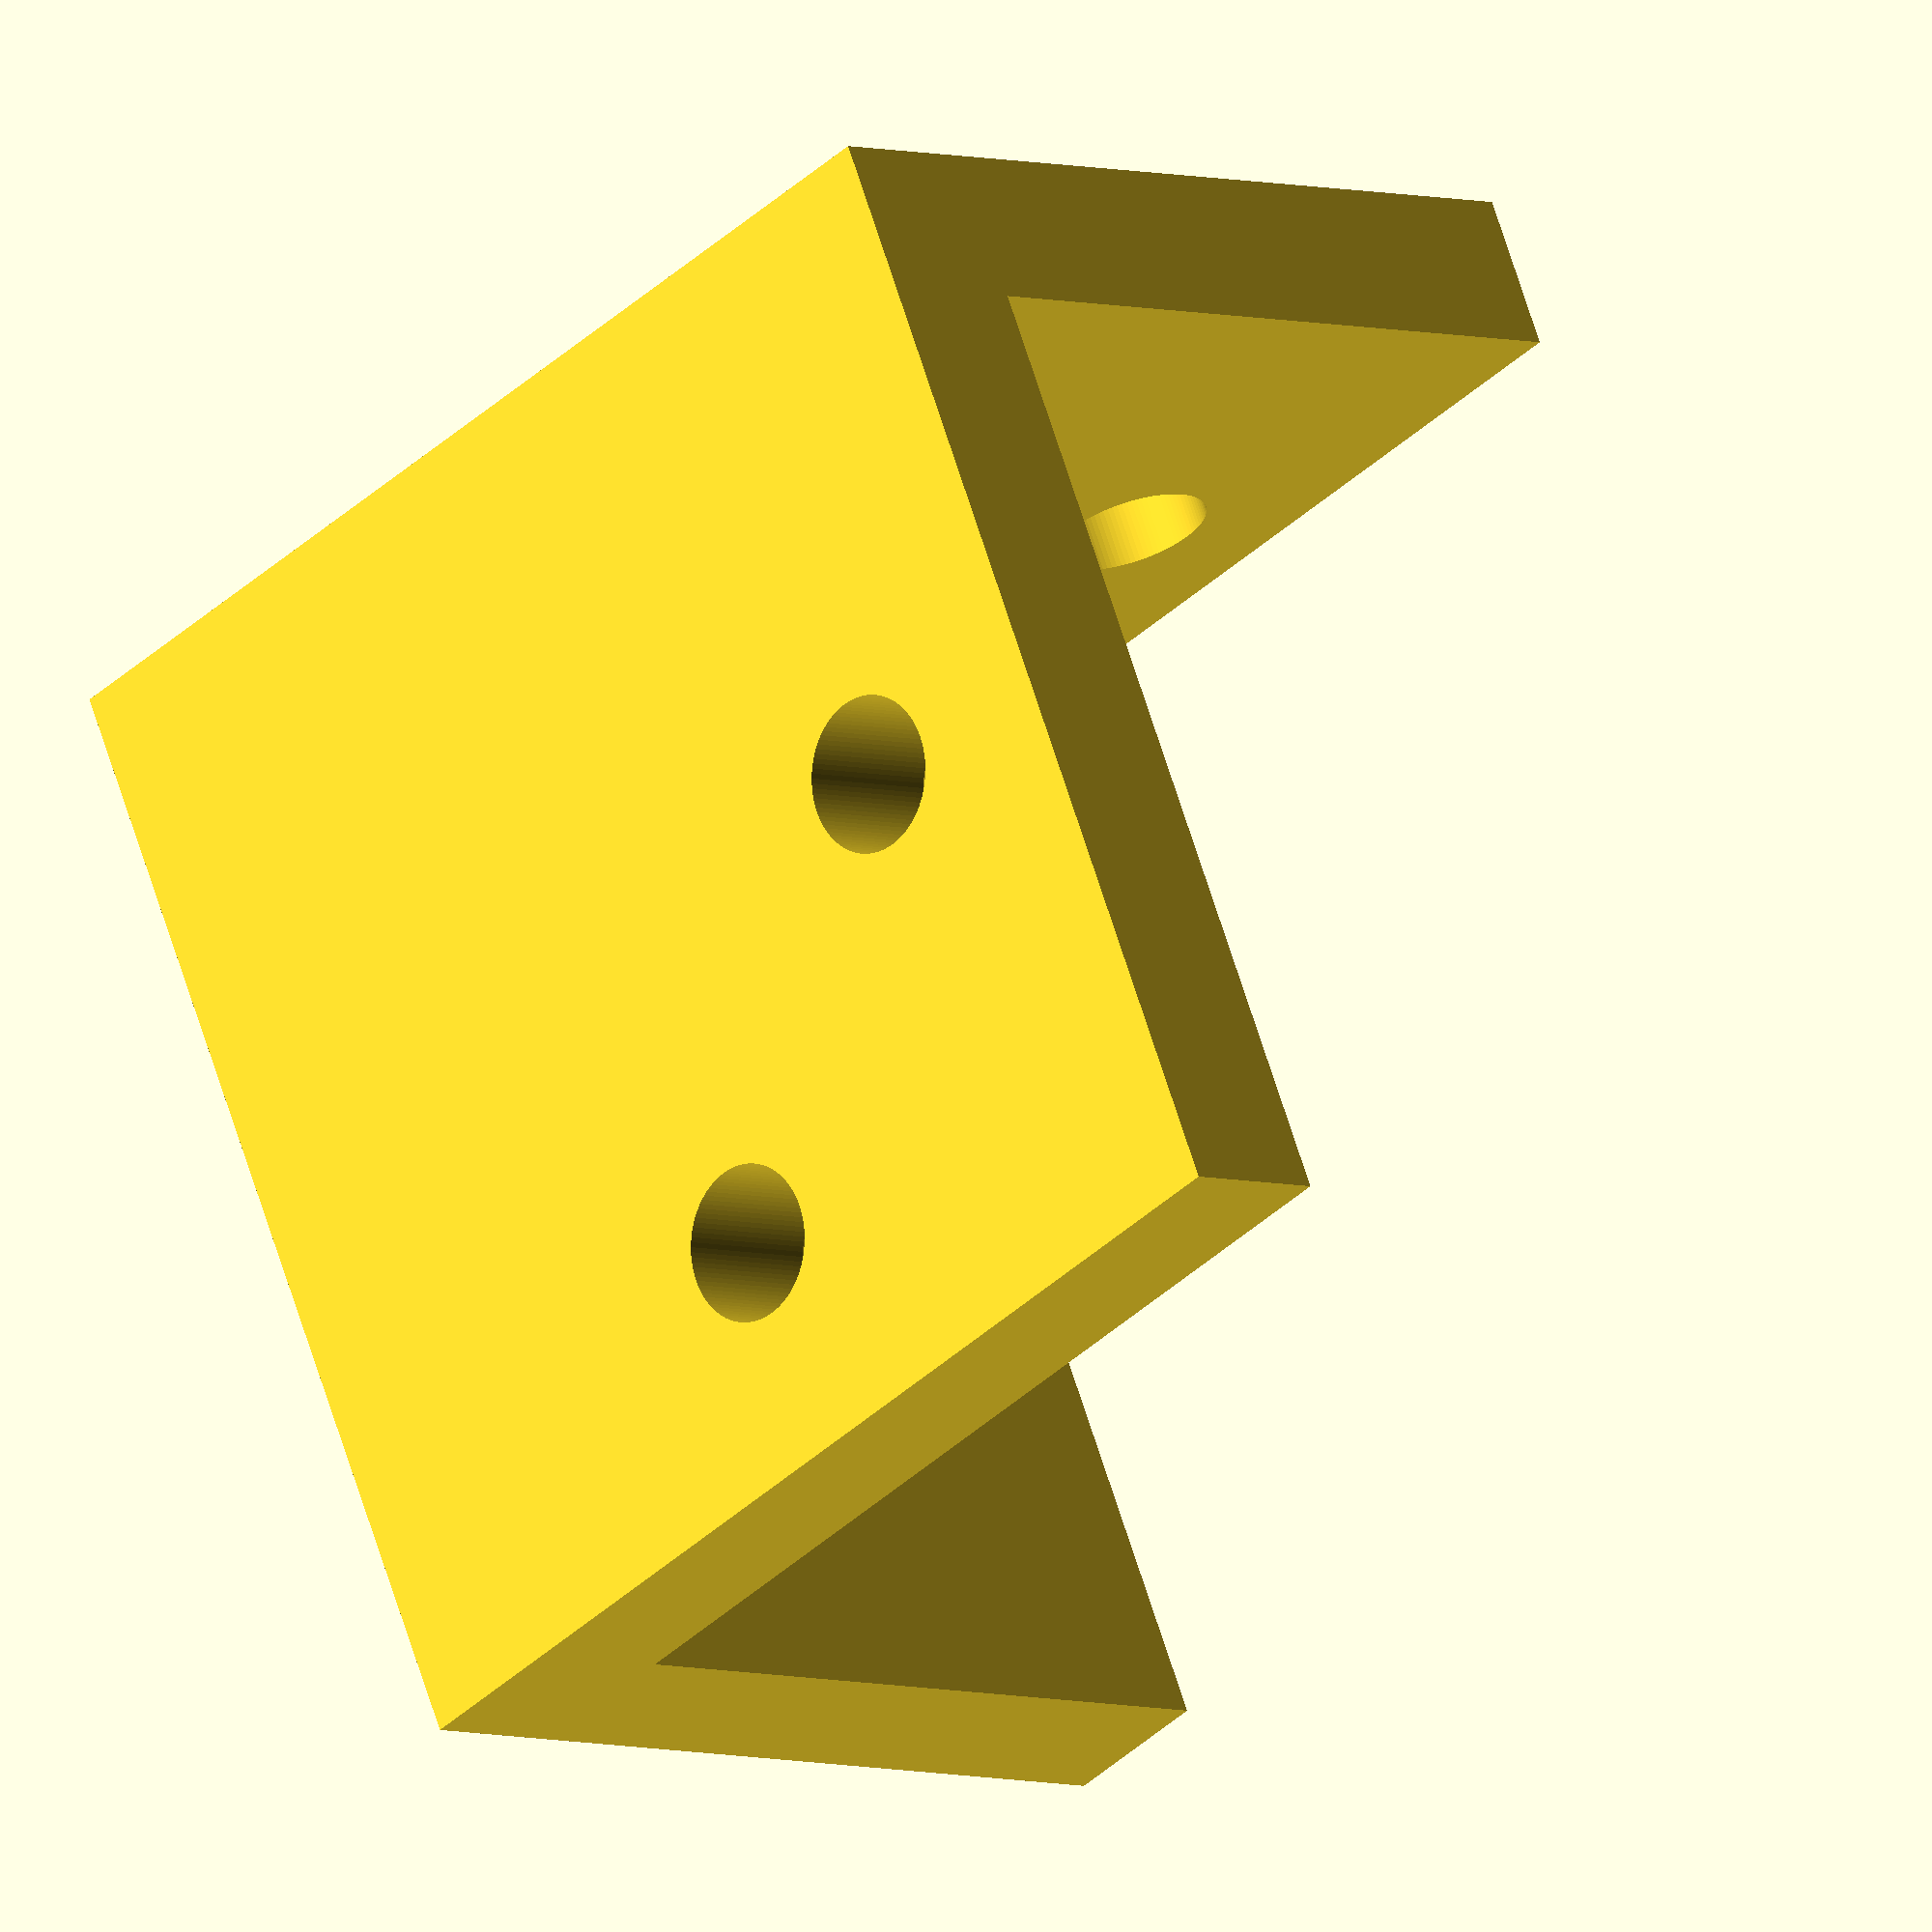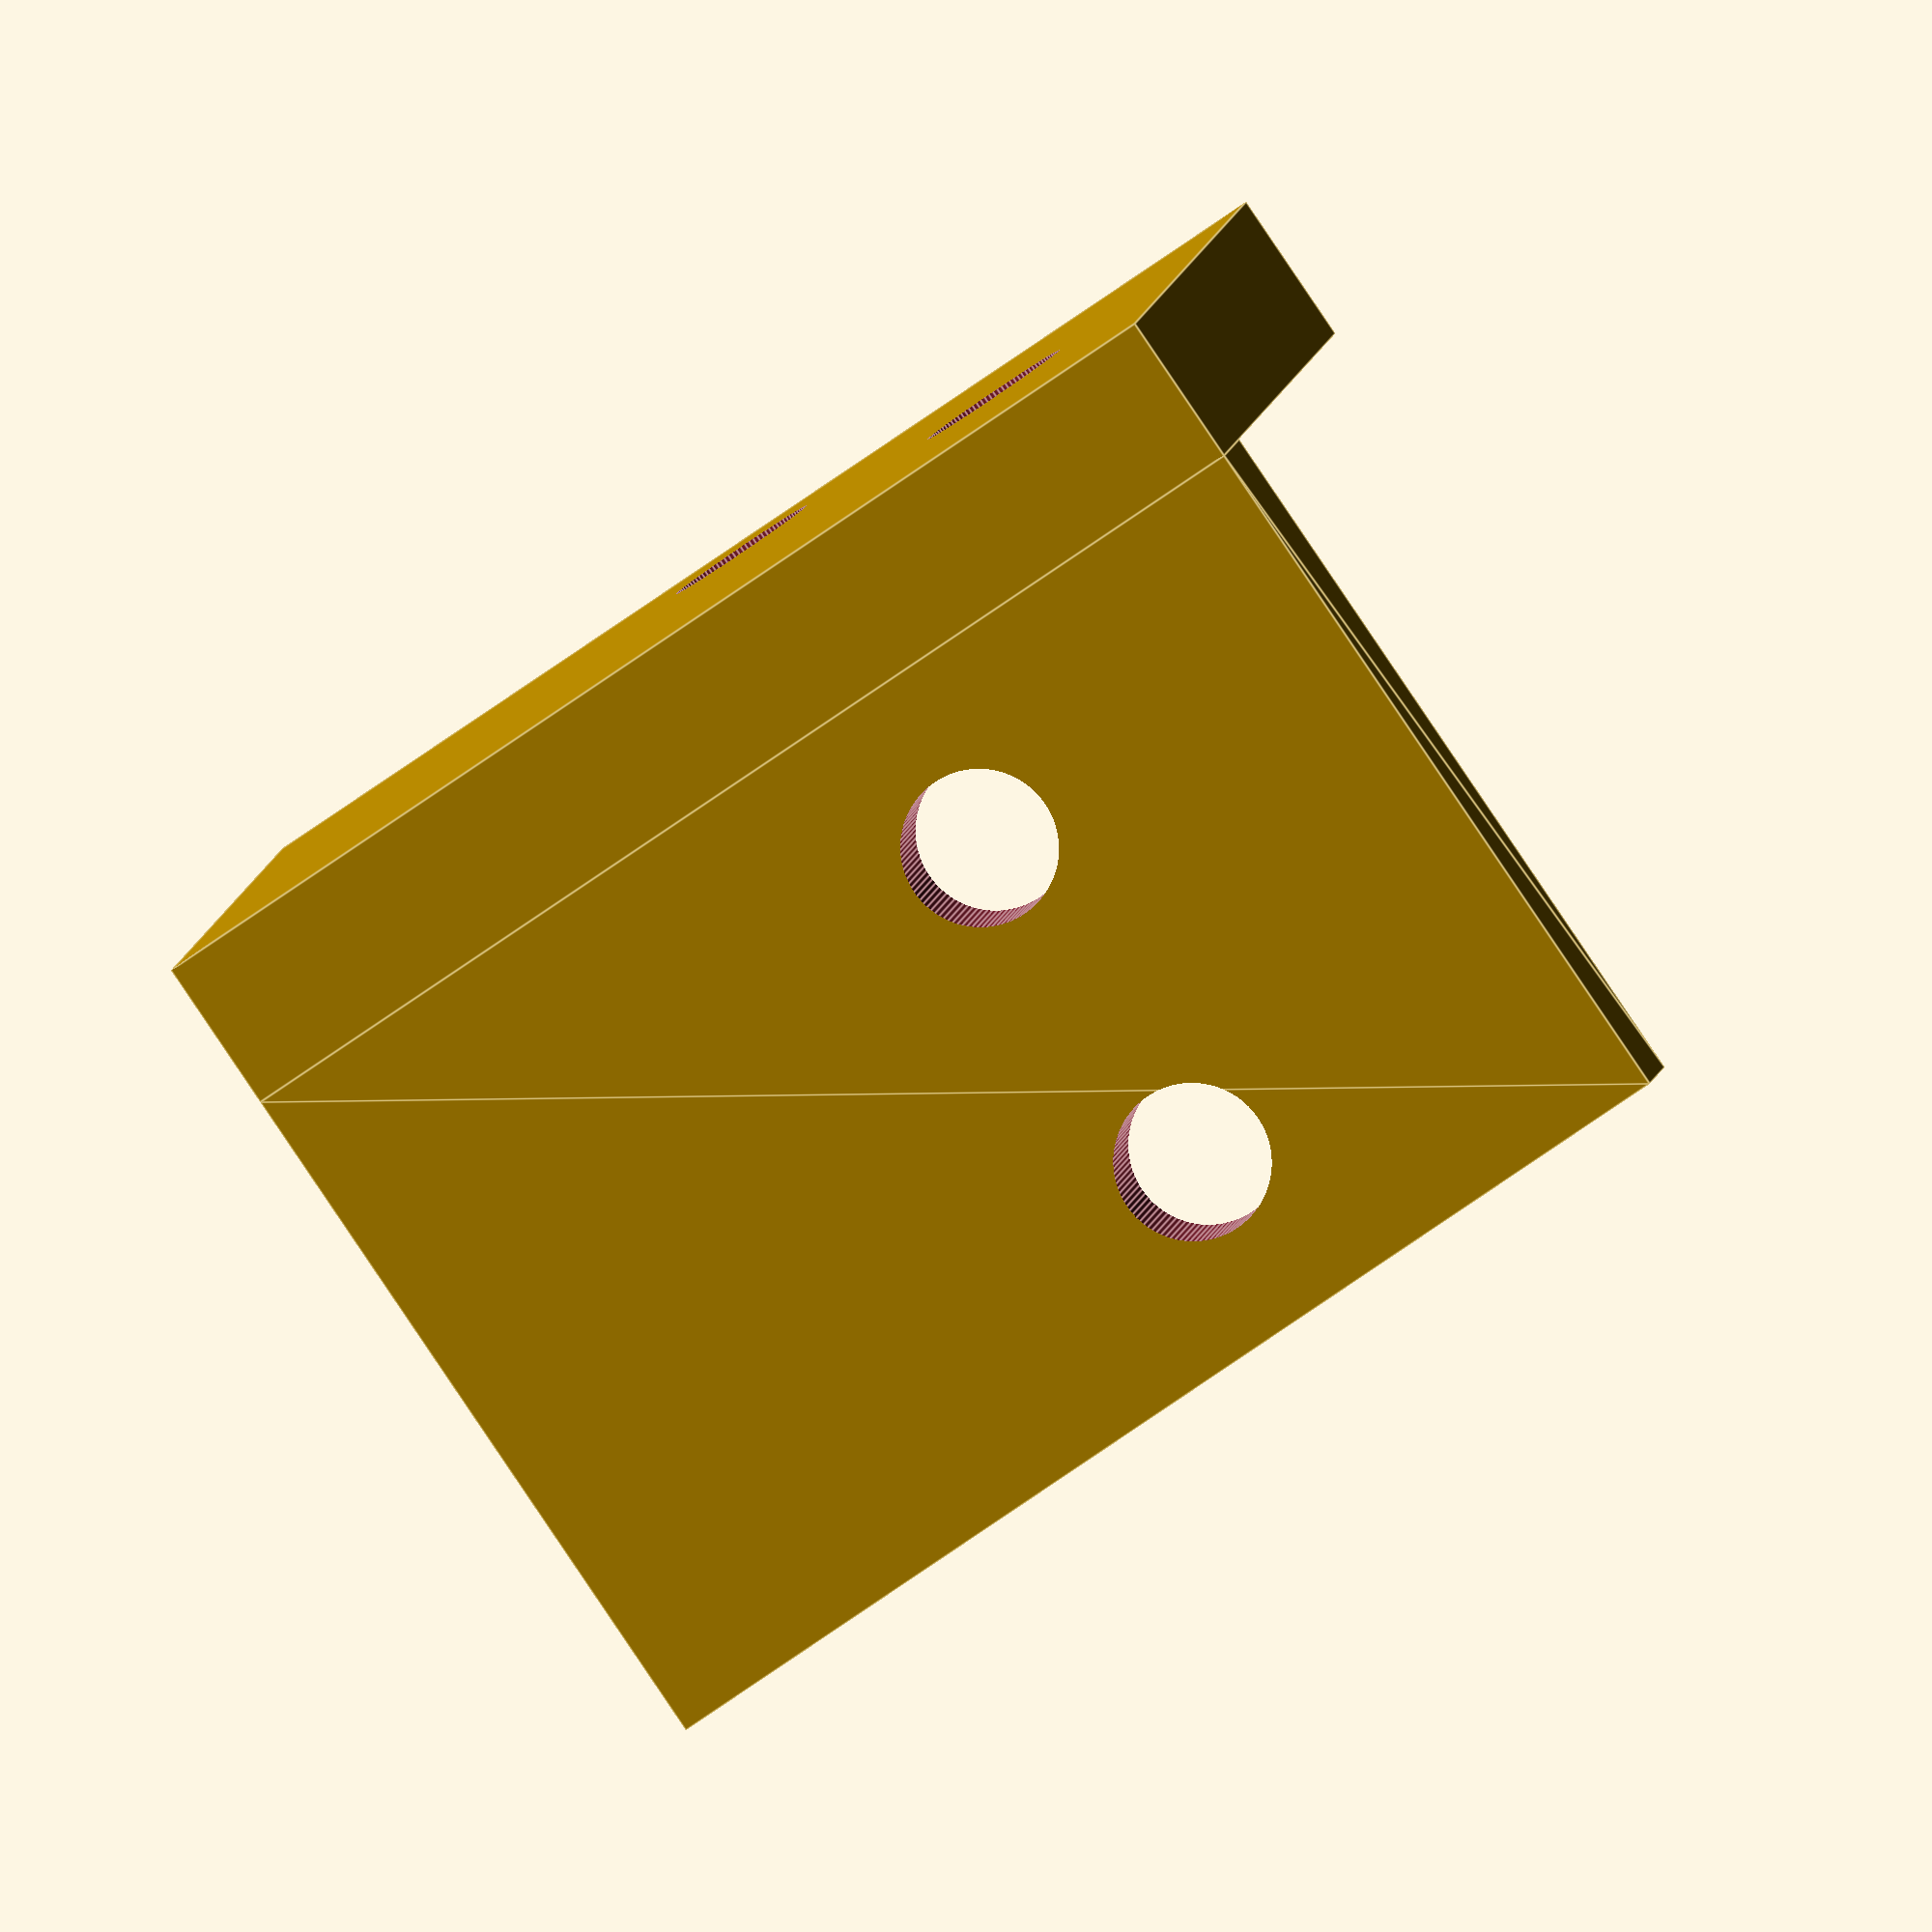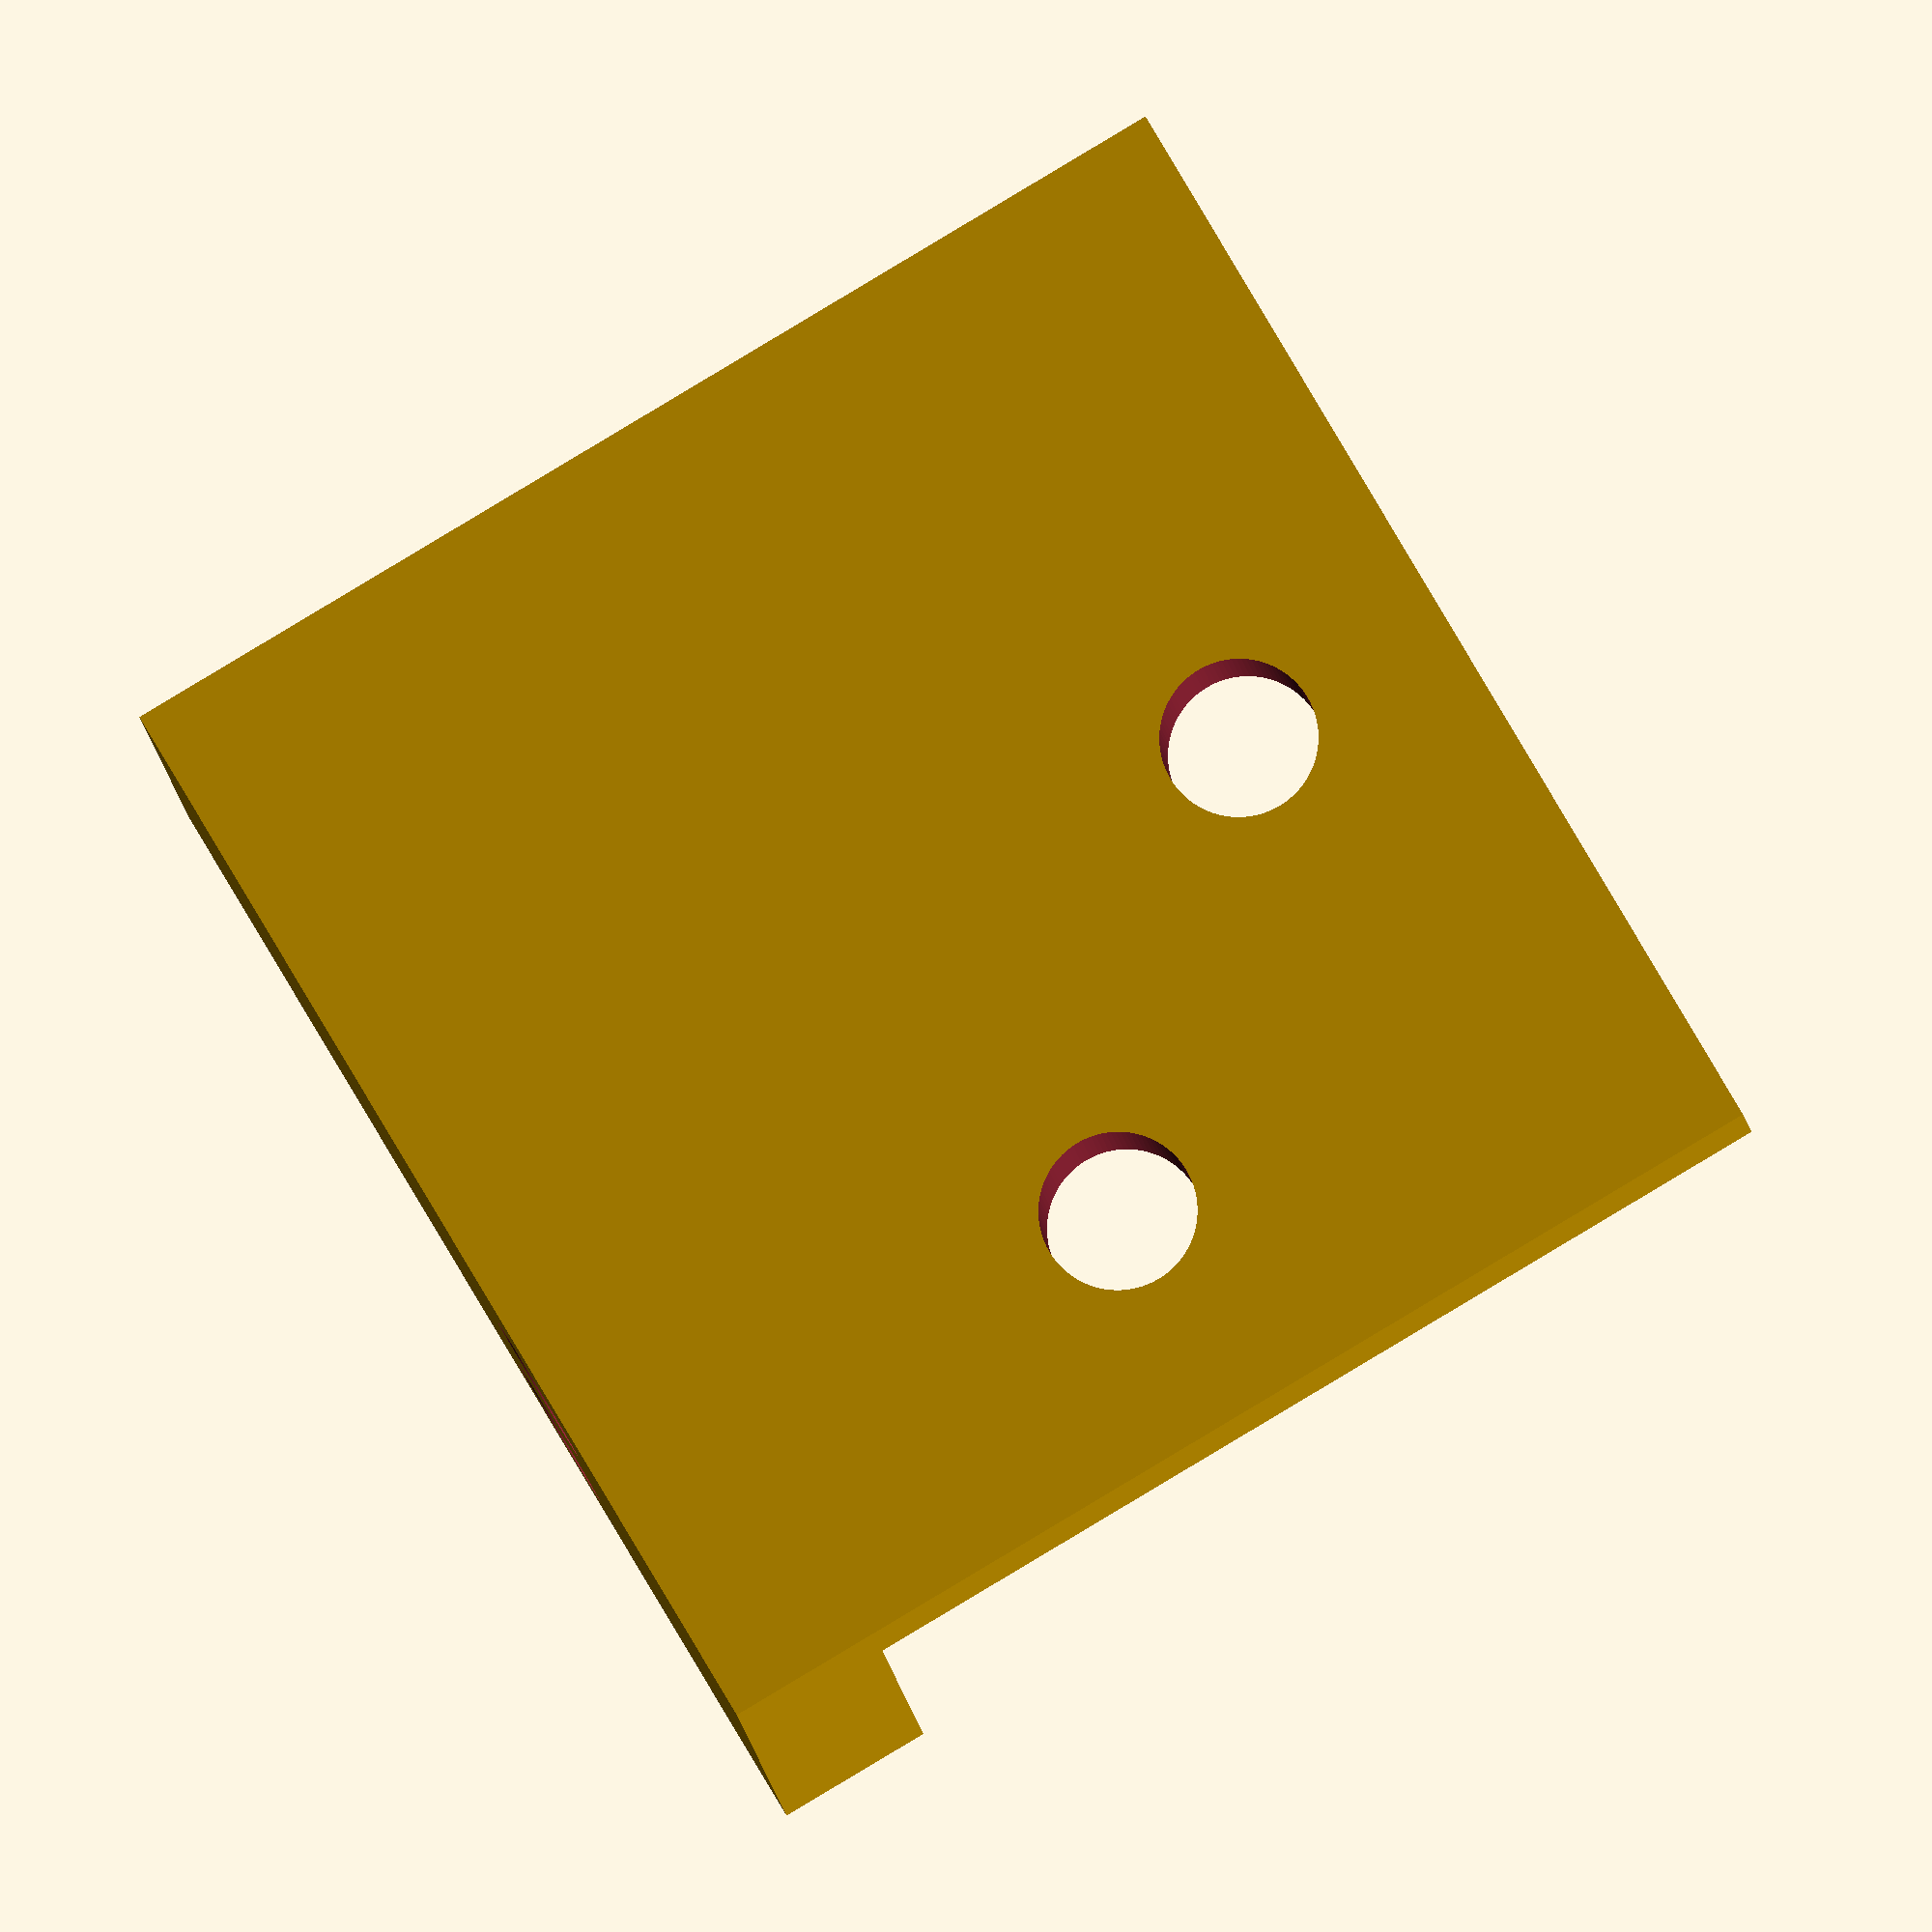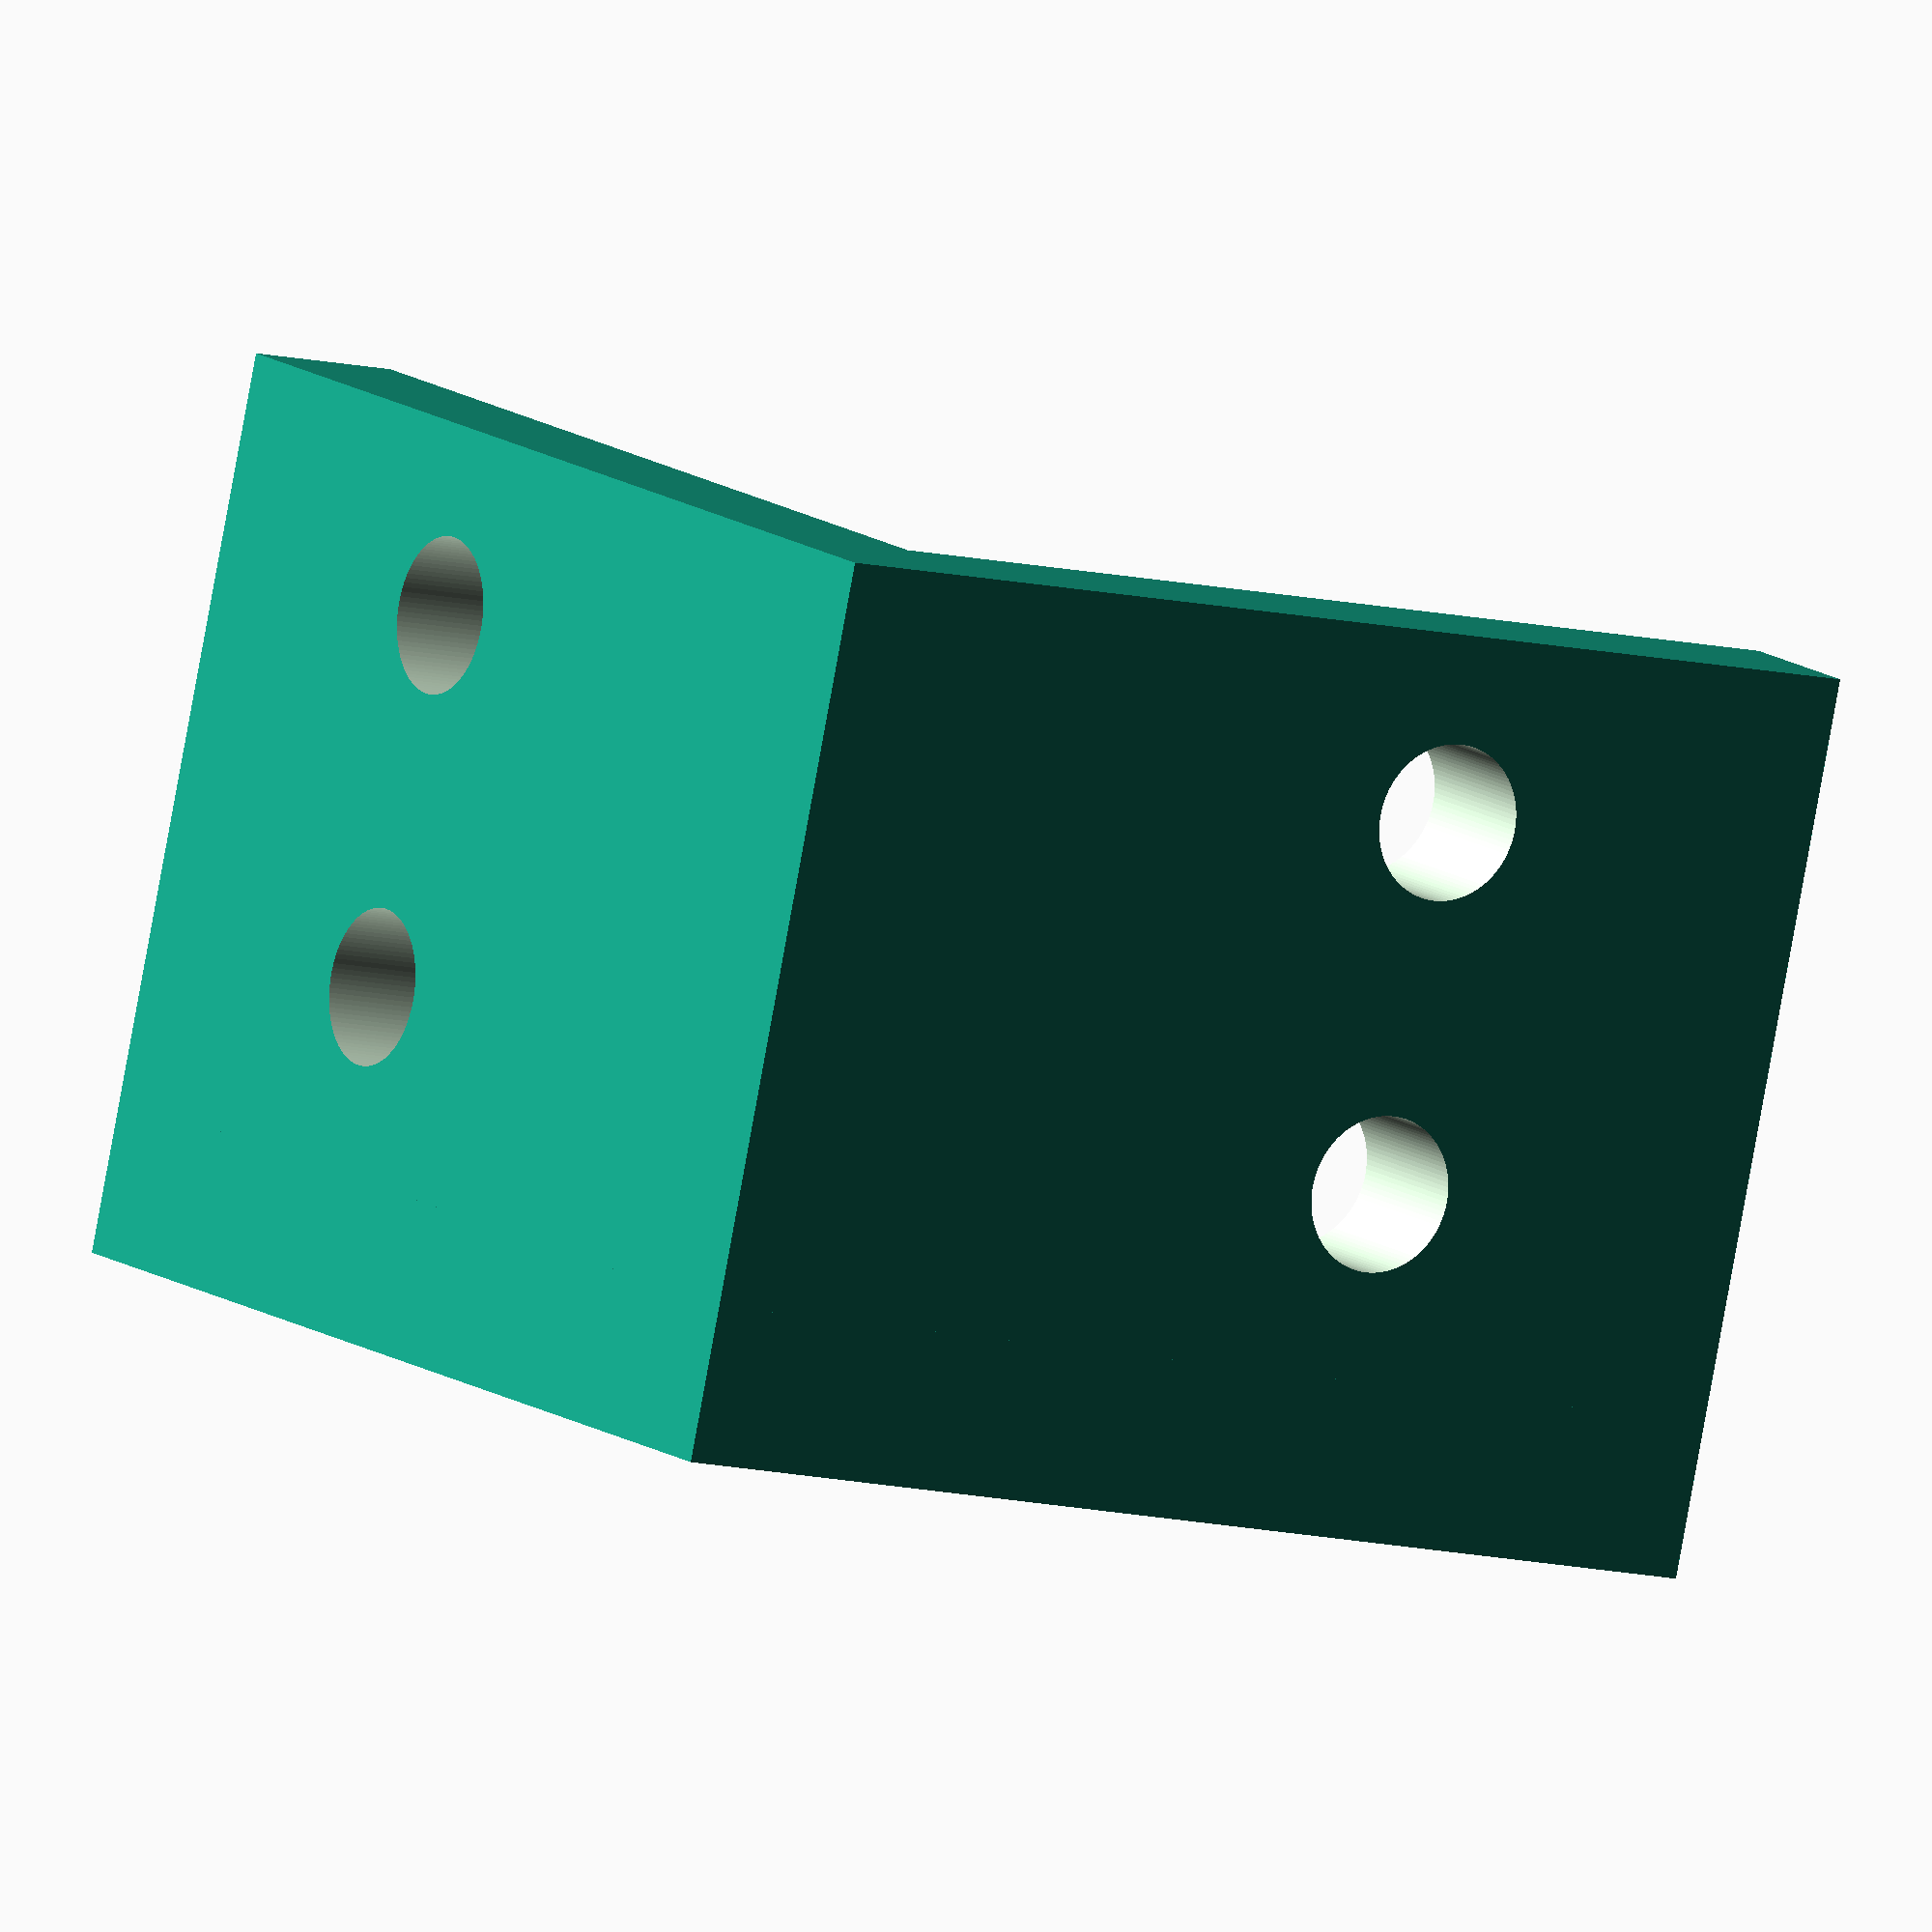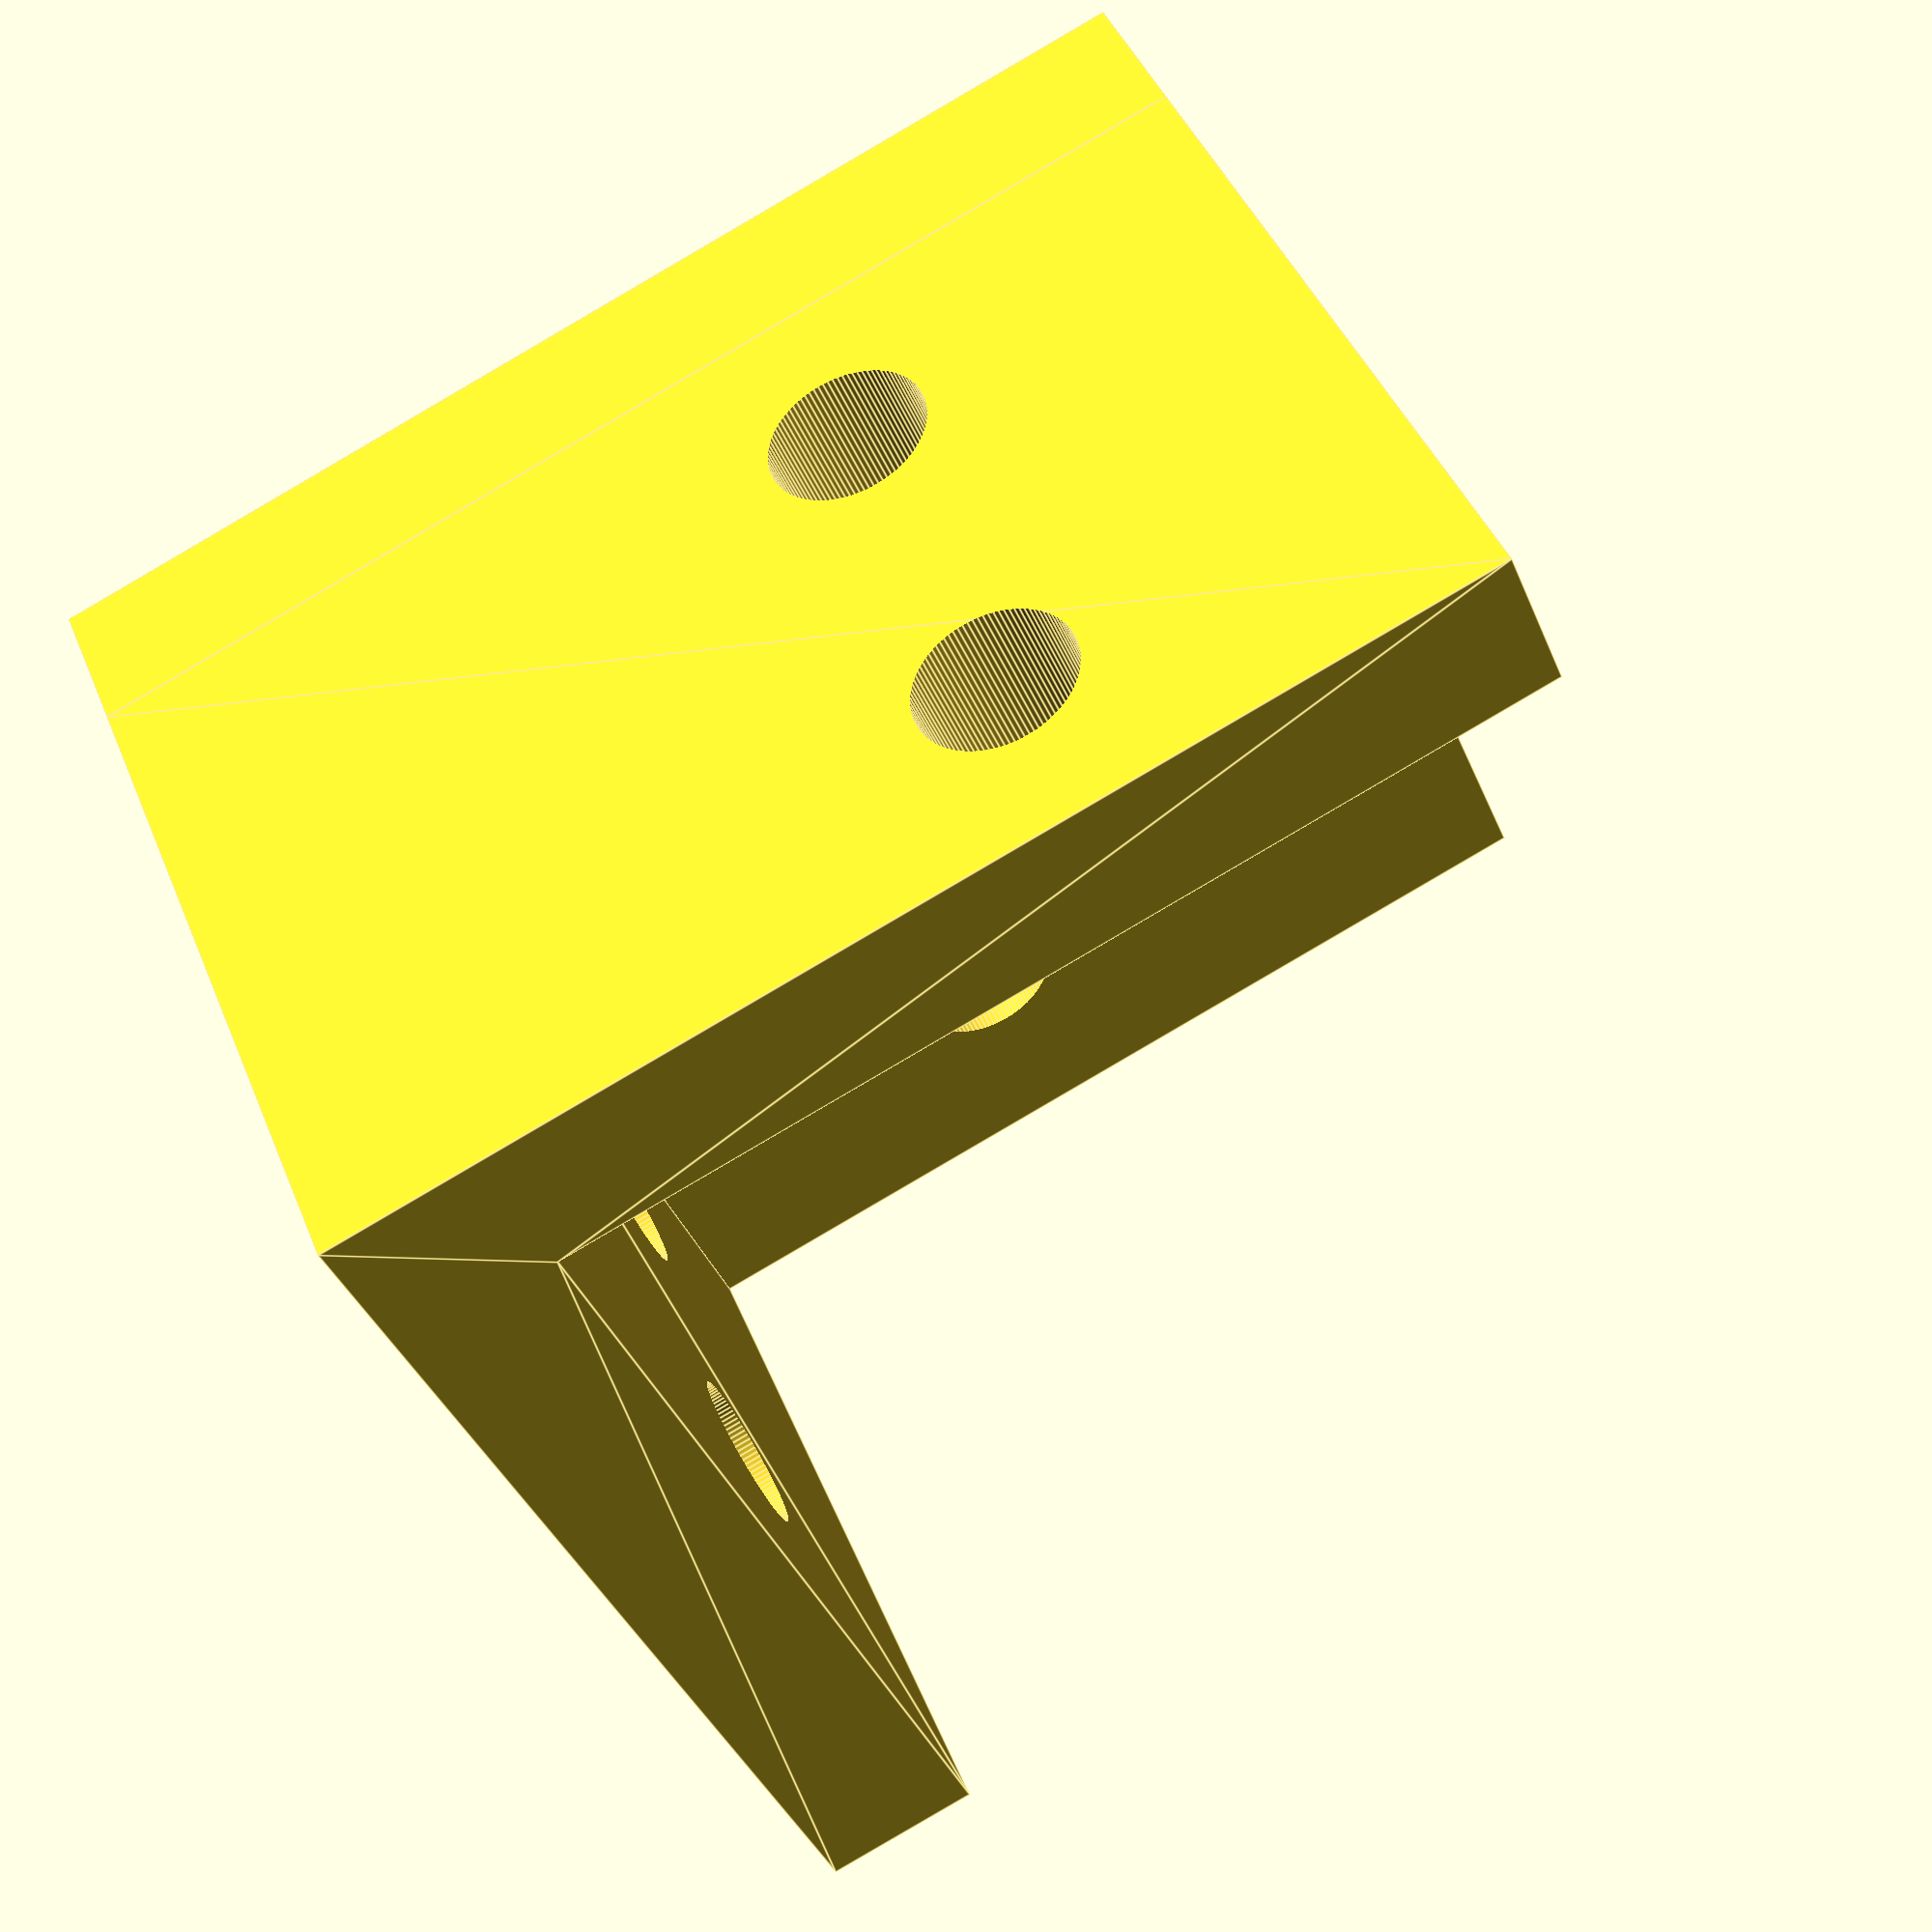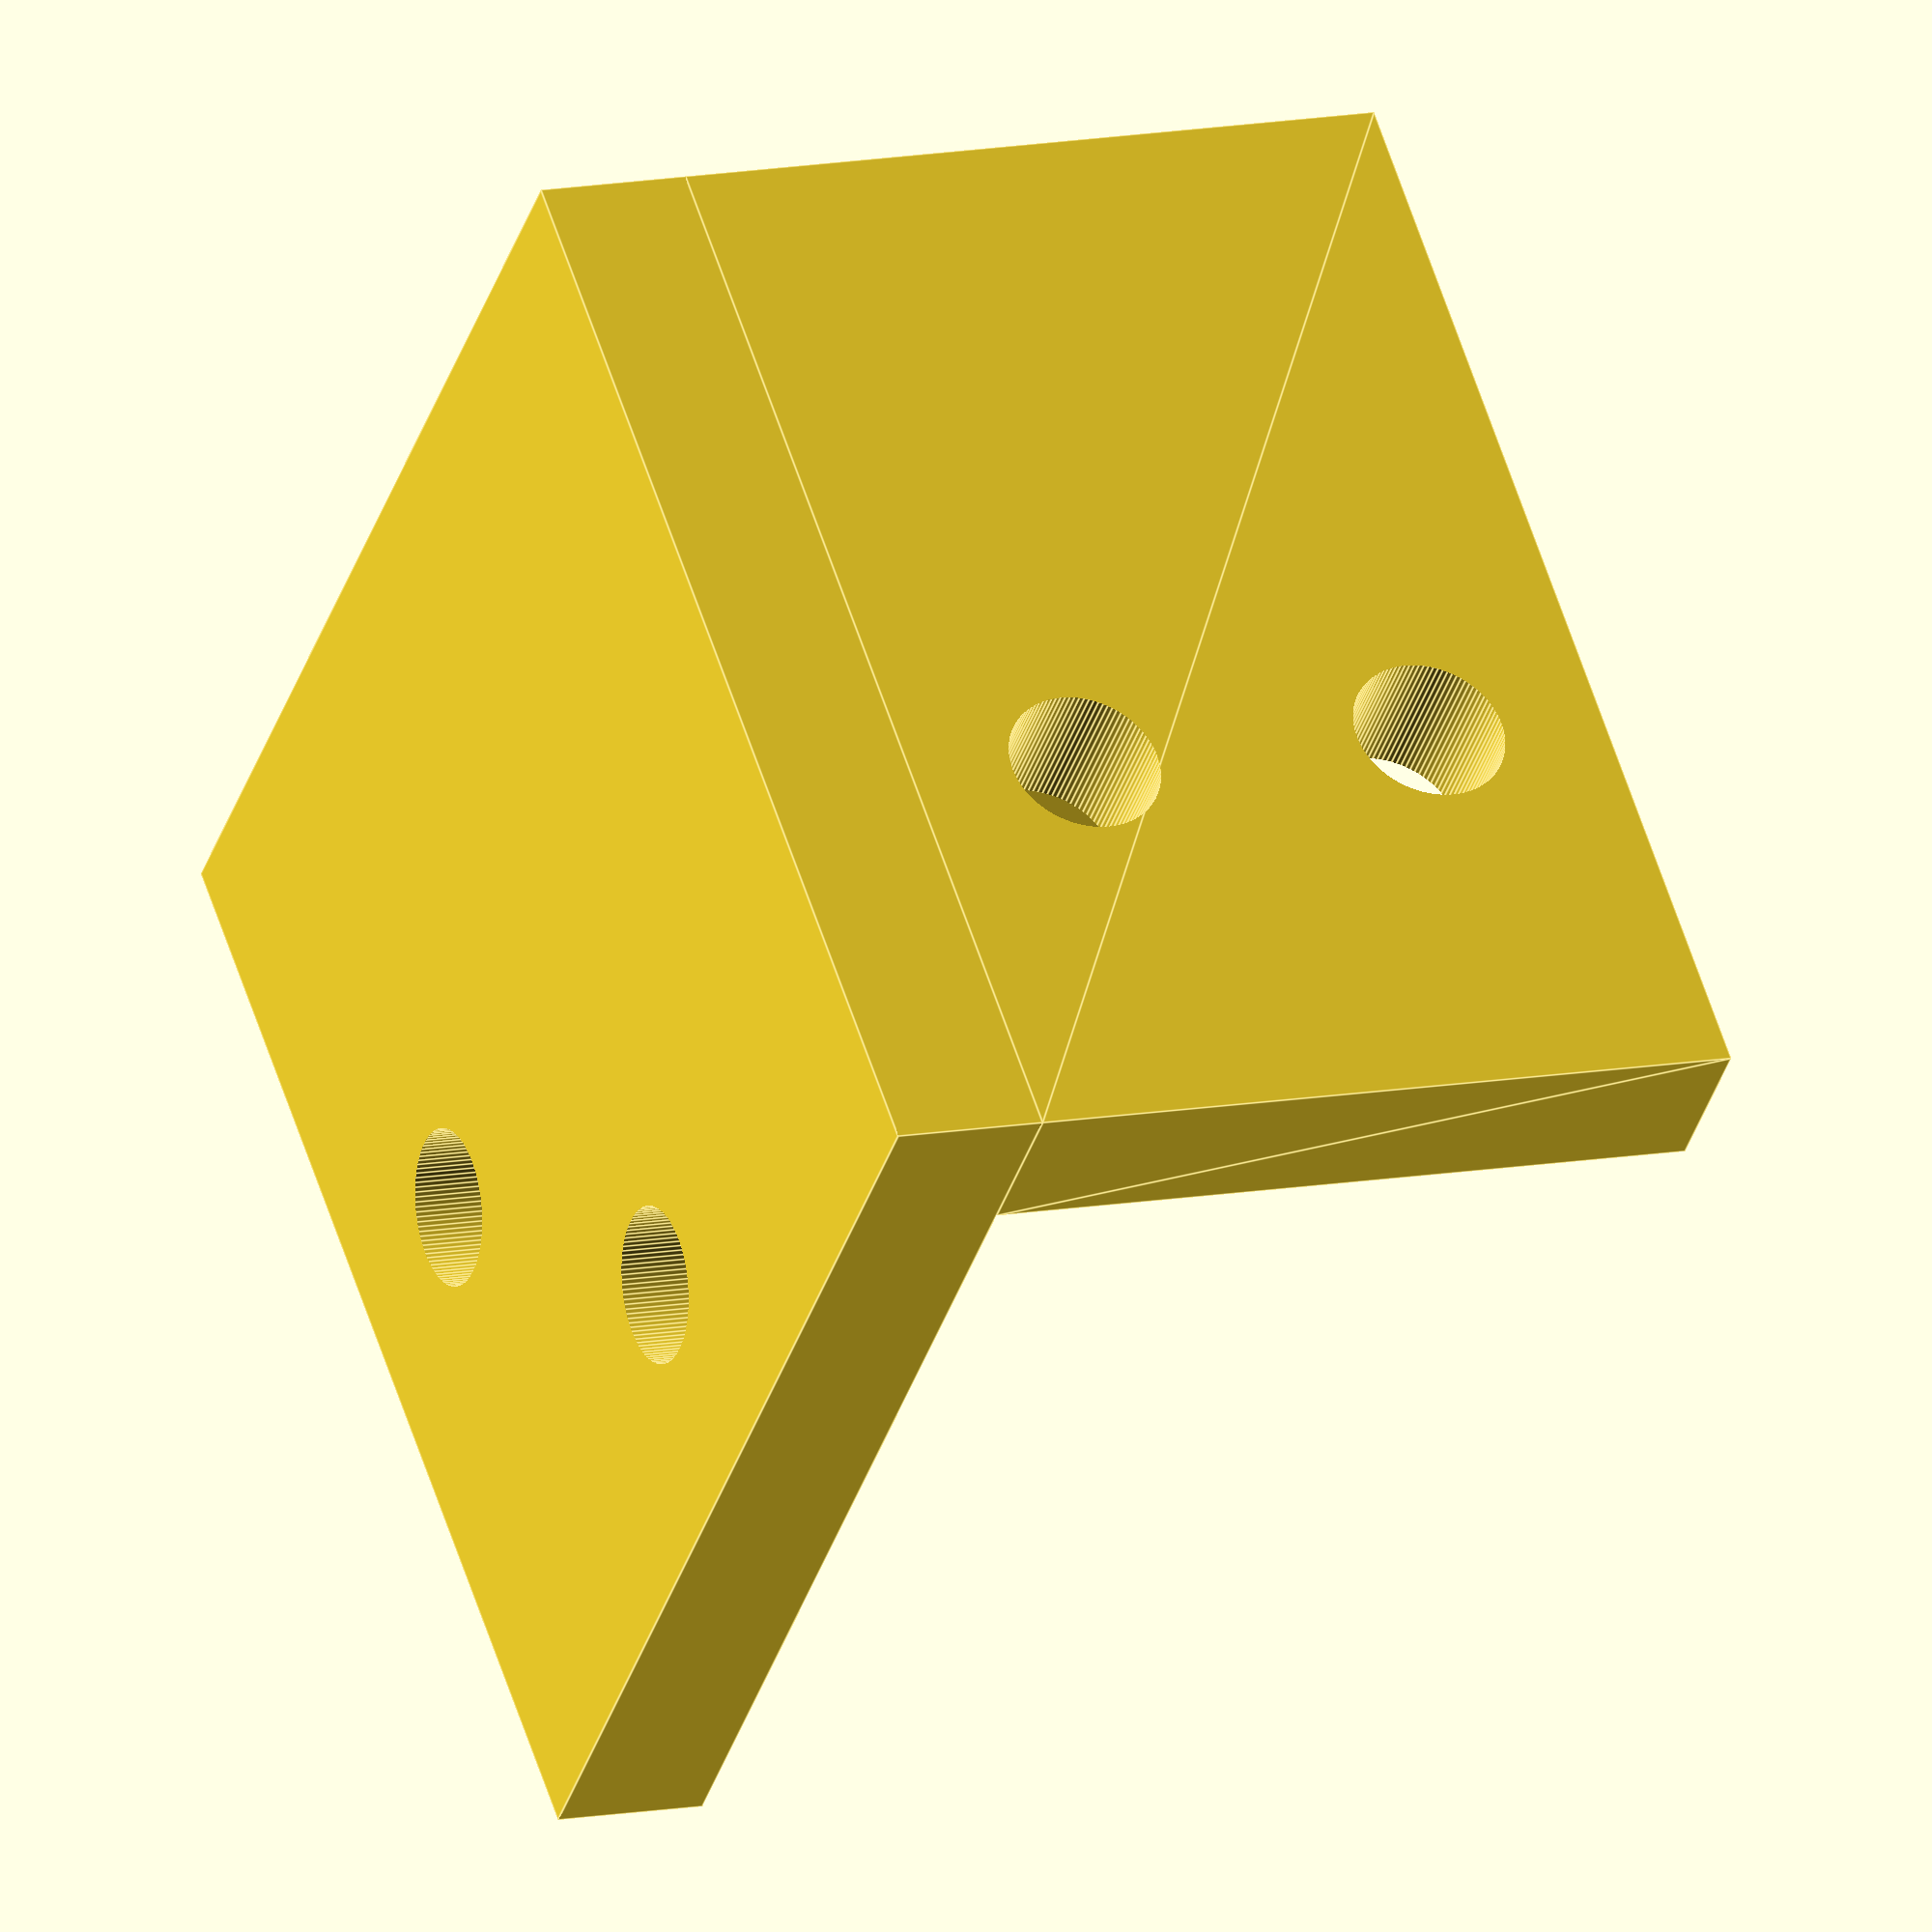
<openscad>
/*

*/
$fn=100;
NozzleWidth = 1.0;
LayerHeight = 0.24;
InitialLayerHeight = 0.4;
mmPerInch = 25.4;

function InchTomm(inches = 1) = inches * mmPerInch;
function height2layers(mm = 1) = mm/LayerHeight;
function layers2Height(layers) = InitialLayerHeight + ((layers - 1) * LayerHeight);
function BaseHeight() = layers2Height(6);
function WallThickness(count) = count * NozzleWidth;

Height = InchTomm(0.75);
BracketThickness = 4 * NozzleWidth;
BracketWidth = InchTomm(1) + BracketThickness;
ScrewHoleRadius = 2;
ScrewHoleCount = 2;


Build("CornerBracket");



module Build(args) 
{
    if(args == "CornerBracket")
    {
        CornerBracket(
                    bracketHeight = Height, 
                    bracketDepth = BracketWidth, 
                    bracketThickness = BracketThickness,
                    screwHoleCount = ScrewHoleCount,
                    screwHoleRadius = ScrewHoleRadius, 
                    screwHoleDepth = 2 * BracketThickness        
                );        
    }
    else if(args == "Bracket")
    {
        Bracket(
                    bracketHeight = Height, 
                    bracketDepth = BracketWidth, 
                    bracketThickness = BracketThickness,
                    screwHoleCount = ScrewHoleCount,
                    screwHoleRadius = ScrewHoleRadius, 
                    screwHoleDepth = 2 * BracketThickness        
                );            
    }

}

module CornerBracket( 
                bracketHeight = Height, 
                bracketDepth = BracketWidth, 
                bracketThickness = BracketThickness,
                screwHoleCount = ScrewHoleCount,
                screwHoleRadius = ScrewHoleRadius, 
                screwHoleDepth = 2 * BracketThickness
                )
{
    difference()
    {
        union()
        {
            Bracket();
            translate([0,0, -bracketThickness])
            cube(size=[bracketDepth, bracketDepth, bracketThickness], center=false);
        }       

        moveX = screwHoleCount > 1 ? bracketDepth / 2 : bracketDepth - 3 * screwHoleRadius;
        moveY = screwHoleCount > 1 ? bracketDepth - 3 * screwHoleRadius : bracketDepth - 3 * screwHoleRadius;

        translate([moveX, moveY, -bracketThickness/2])
        cylinder(r=screwHoleRadius, h= screwHoleDepth, center=true);   
        
        translate([moveY, moveX, -bracketThickness/2])
        cylinder(r=screwHoleRadius, h= screwHoleDepth, center=true); 
    }
}

module Bracket( 
                bracketHeight = Height, 
                bracketDepth = BracketWidth, 
                bracketThickness = BracketThickness,
                screwHoleCount = ScrewHoleCount,
                screwHoleRadius = ScrewHoleRadius, 
                screwHoleDepth = 2 * BracketThickness
                )
{
    bracketPoints = 
    [
        [0,0], 
        [bracketDepth,0], 
        [bracketDepth, bracketThickness], 
        [bracketThickness,bracketThickness], 
        [bracketThickness, bracketDepth], 
        [0, bracketDepth]
    ];
    moveX = bracketDepth / 2 + bracketThickness;
    moveY = bracketThickness - bracketThickness / 2;
    moveZ = bracketHeight / screwHoleCount;
    startZ = moveZ / 2;

    difference()
    {
        linear_extrude(height = bracketHeight, center = false, convexity=10, twist=0) 
        {
            polygon(points = bracketPoints);        
        }
        screwHoles(forXside = false, 
                    screwHoleCount = screwHoleCount, 
                    screwHoleRadius = screwHoleRadius,  
                    screwHoleDepth = screwHoleDepth,
                    moveX = moveX,
                    moveY = moveY,
                    moveZ = moveZ,
                    startZ = startZ
                    );

        screwHoles(forXside = true,
                    screwHoleCount = screwHoleCount, 
                    screwHoleRadius = screwHoleRadius,  
                    screwHoleDepth = screwHoleDepth,
                    moveX = moveX,
                    moveY = moveY,
                    moveZ = moveZ,
                    startZ = startZ
                    );
    }
}

module screwHoles( 
                    forXside = true, 
                    screwHoleCount = ScrewHoleCount,
                    screwHoleRadius = ScrewHoleRadius, 
                    screwHoleDepth = 2 * BracketThickness, 
                    moveX = 0,
                    moveY = 0,
                    moveZ = 0,
                    startZ = 0
                    )
{
    for(i = [0 : screwHoleCount - 1])
    {
        if(!forXside)
        {
            translate([moveY, moveX, moveZ * i  + startZ]) 
            rotate([0, 90, 0]) 
            cylinder(r=screwHoleRadius, h= screwHoleDepth, center=true);            
        }
        else
        {
            translate([moveX, moveY, moveZ * i  + startZ]) 
            rotate([90, 0, 0]) 
            cylinder(r=screwHoleRadius, h= screwHoleDepth, center=true);             
        }
    }
}


</openscad>
<views>
elev=4.9 azim=204.8 roll=224.5 proj=o view=wireframe
elev=87.7 azim=263.4 roll=214.1 proj=o view=edges
elev=6.3 azim=210.7 roll=183.1 proj=o view=solid
elev=264.2 azim=148.7 roll=190.3 proj=o view=solid
elev=137.0 azim=247.6 roll=200.9 proj=p view=edges
elev=348.4 azim=136.4 roll=245.1 proj=o view=edges
</views>
